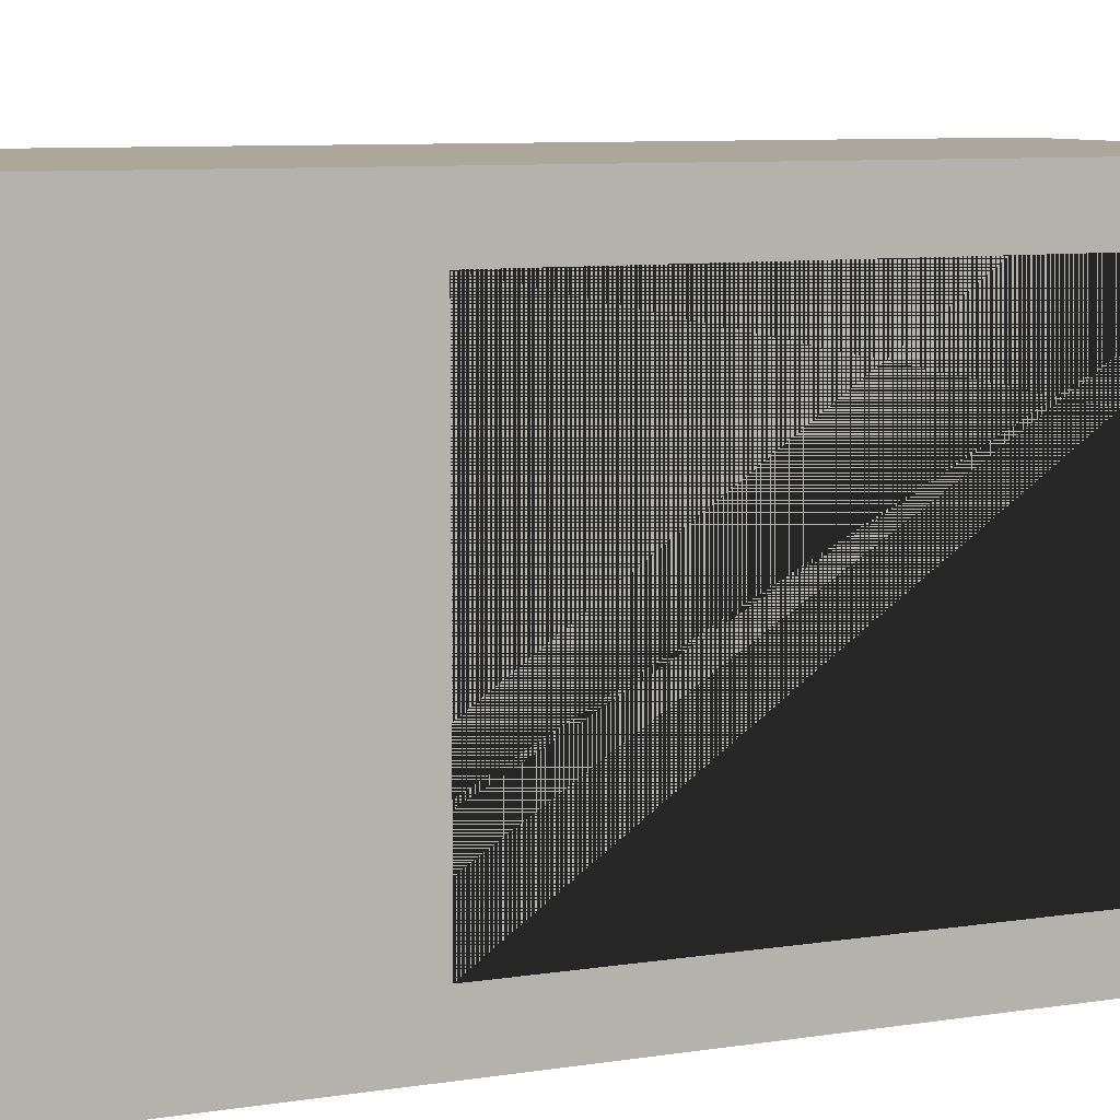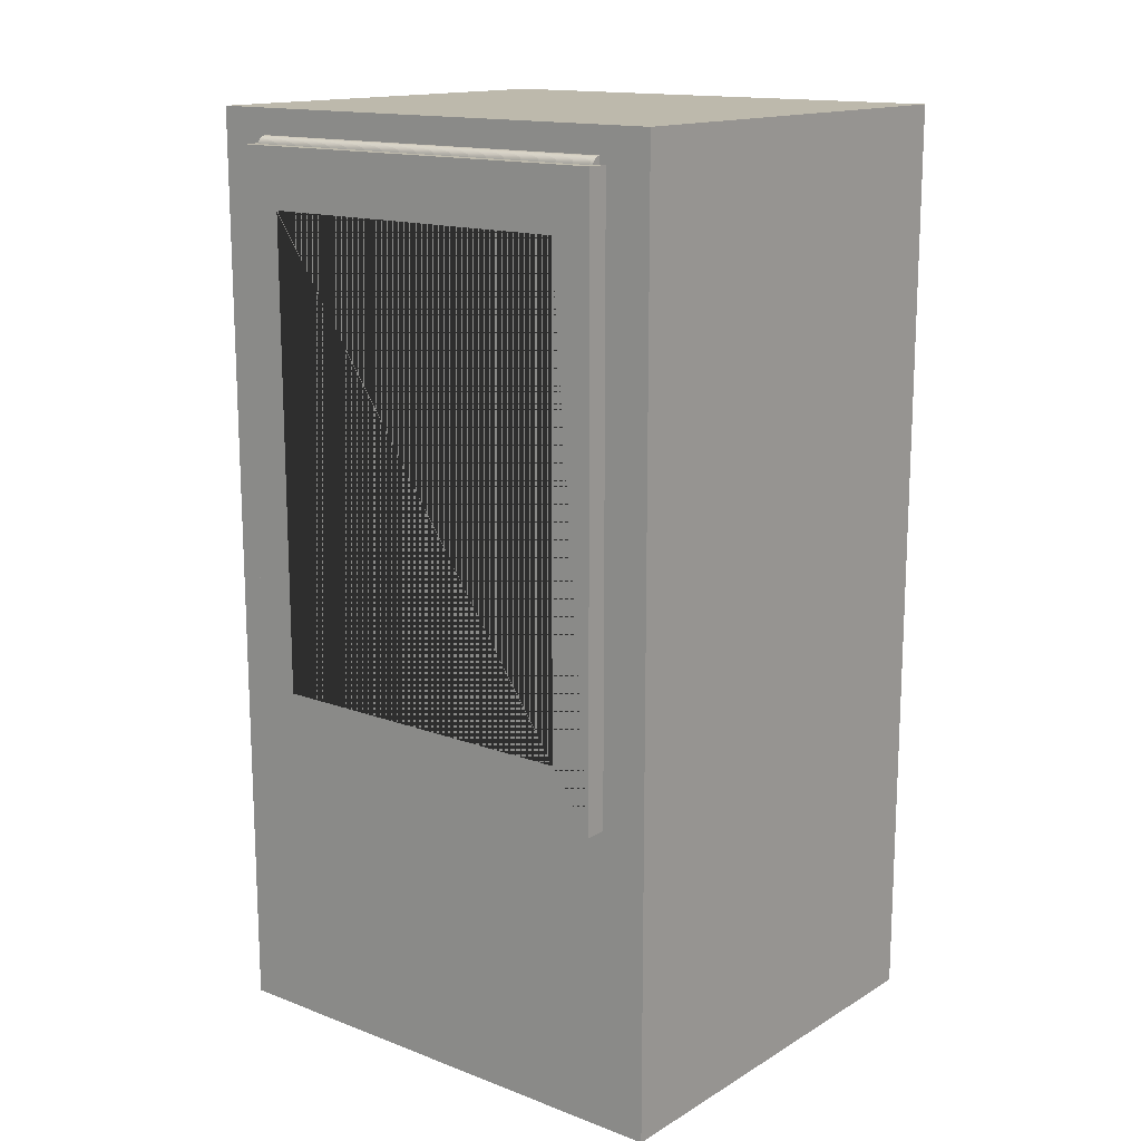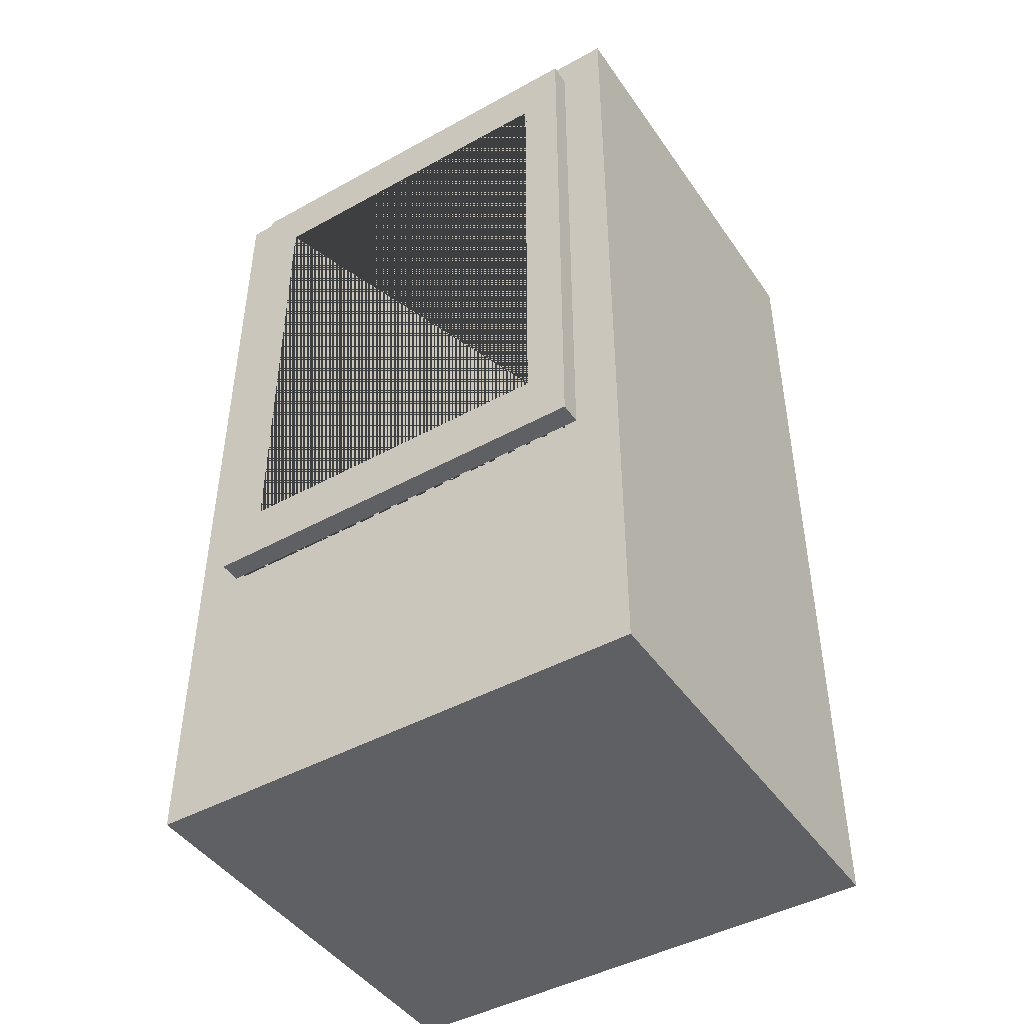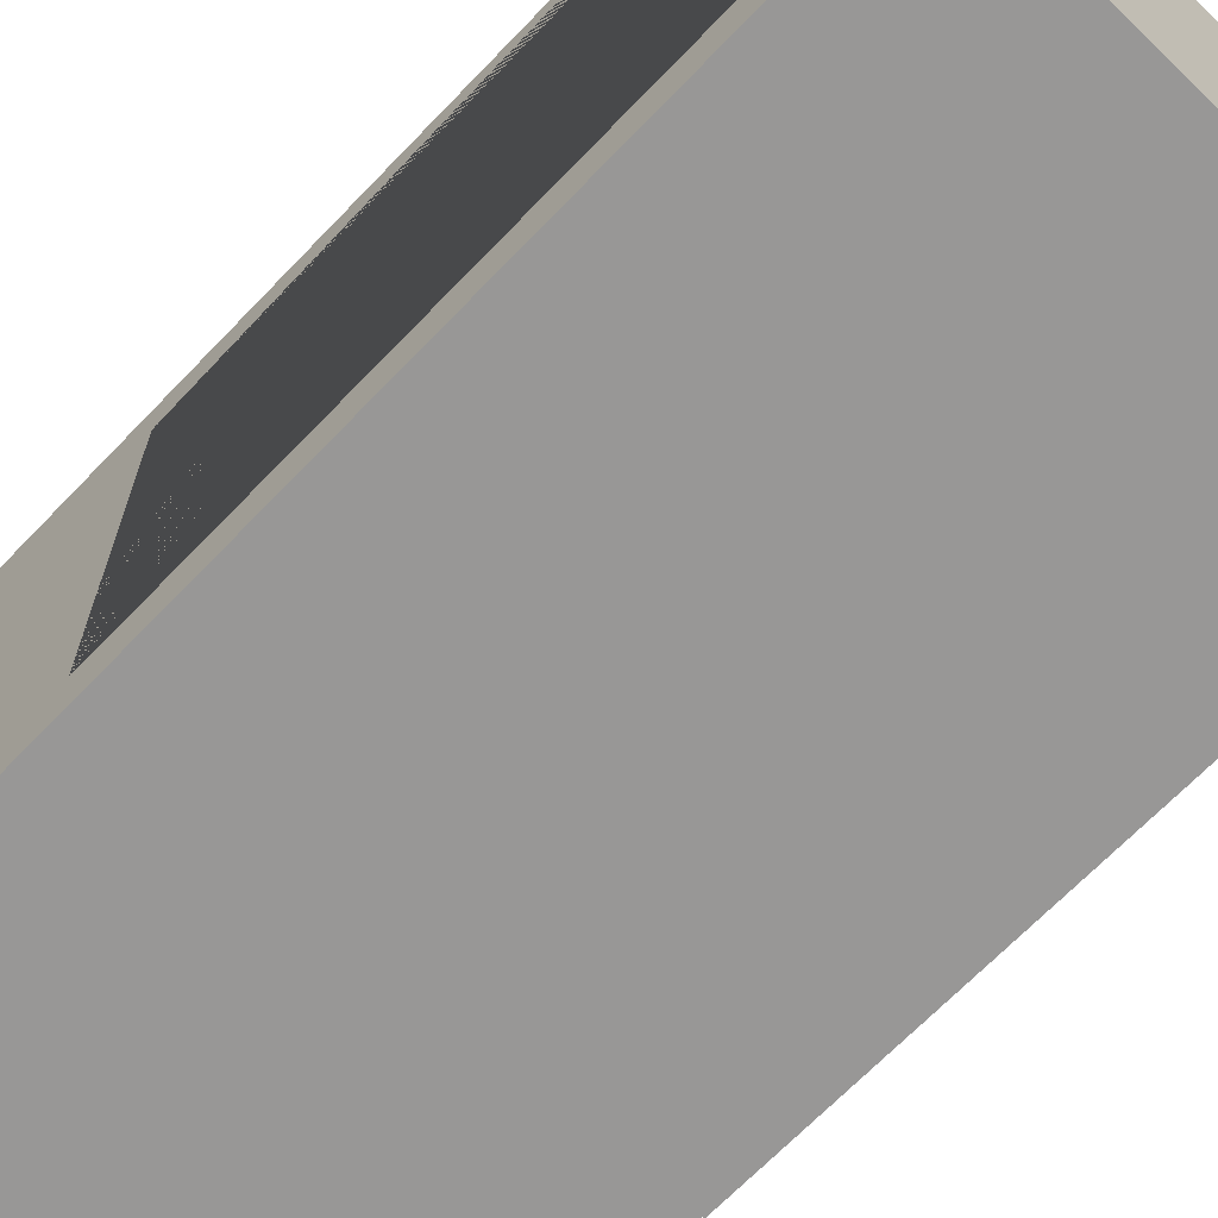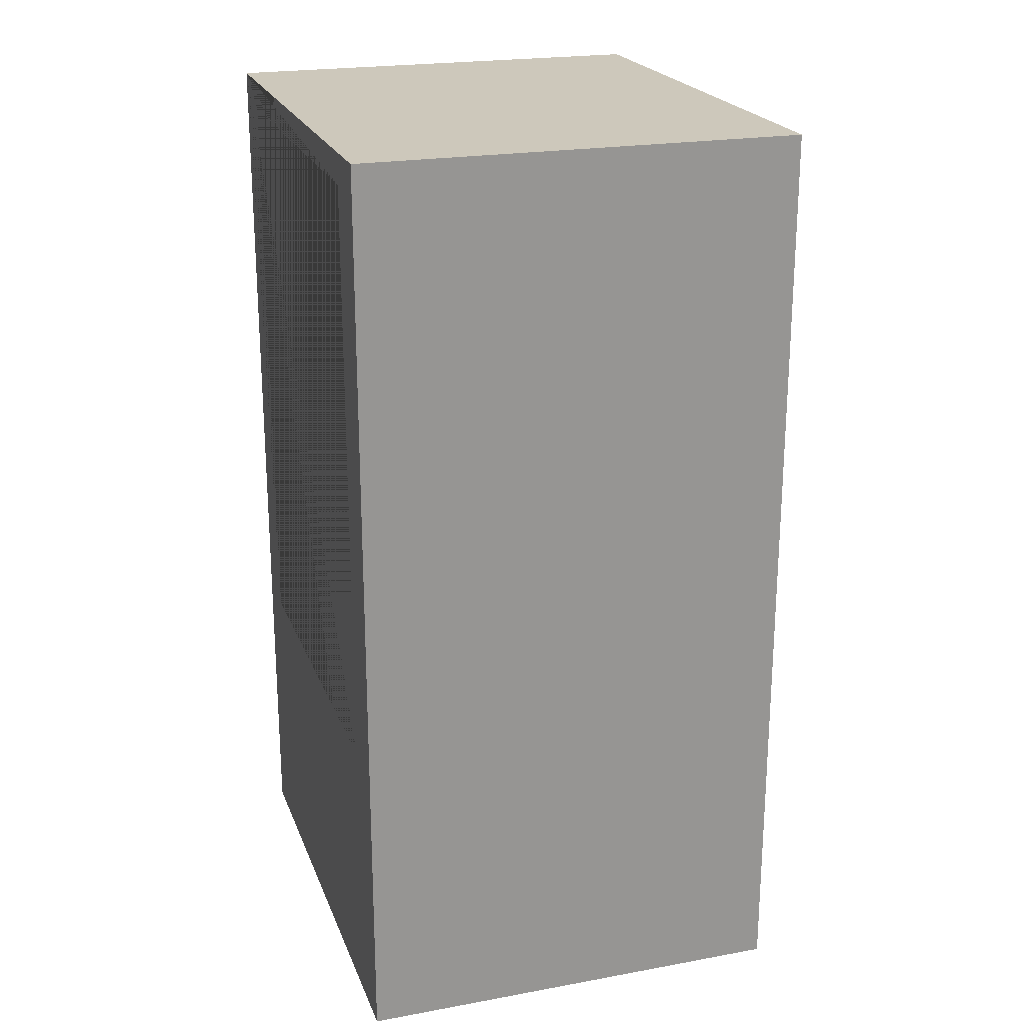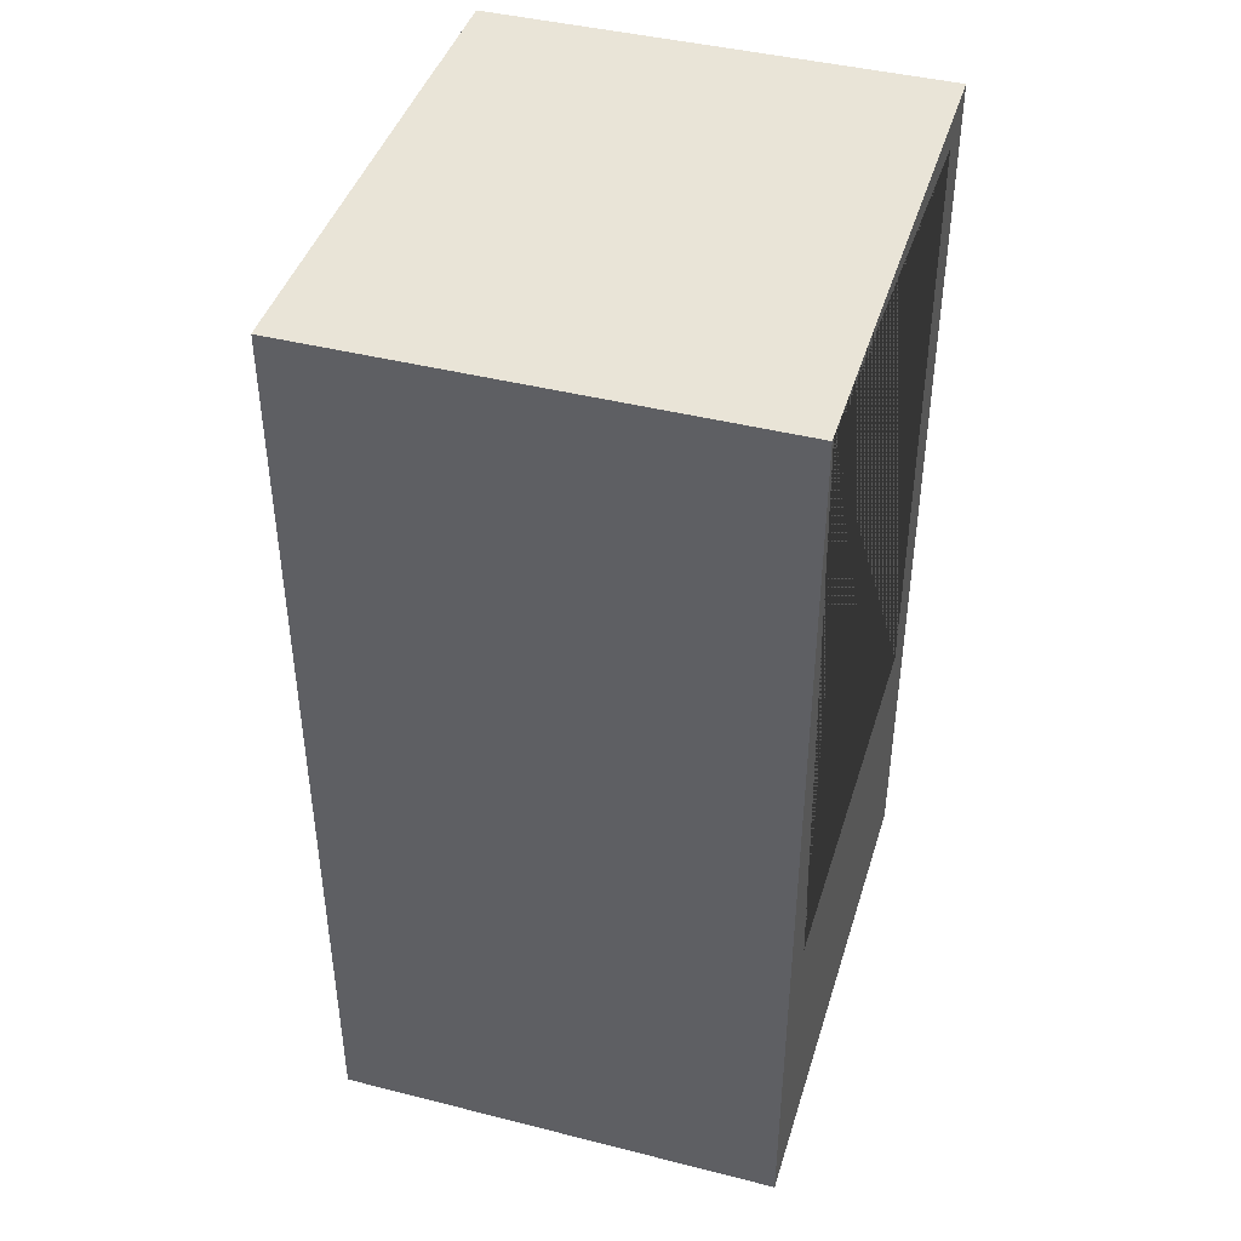
<metadata>
{"format":"obj","ext":"obj","renderer":"f3d","projection":"perspective","resolution":1024,"background":"white","views":[{"elev":8.1,"azim":-113.8,"up":"+Y"},{"elev":15.0,"azim":128.9,"up":"+Z"},{"elev":-45.1,"azim":122.5,"up":"+Z"},{"elev":-68.3,"azim":-43.9,"up":"+Y"},{"elev":22.0,"azim":-17.6,"up":"+Z"},{"elev":43.0,"azim":-163.3,"up":"+Z"}]}
</metadata>
<code>
o Cylinder.001_Cylinder.003
v 0.6574 -0.5869 -0.2097
v 0.6574 -0.5351 -0.2097
v 0.7753 -0.5869 -0.1981
v 0.7753 -0.5351 -0.1981
v 0.8886 -0.5869 -0.1638
v 0.8886 -0.5351 -0.1638
v 0.9931 -0.5869 -0.1079
v 0.9931 -0.5351 -0.1079
v 1.085 -0.5869 -0.03281
v 1.085 -0.5351 -0.03281
v 1.16 -0.5869 0.05874
v 1.16 -0.5351 0.05874
v 1.216 -0.5869 0.1632
v 1.216 -0.5351 0.1632
v 1.25 -0.5869 0.2765
v 1.25 -0.5351 0.2765
v 1.262 -0.5869 0.3943
v 1.262 -0.5351 0.3943
v 1.25 -0.5869 0.5122
v 1.25 -0.5351 0.5122
v 1.216 -0.5869 0.6255
v 1.216 -0.5351 0.6255
v 1.16 -0.5869 0.73
v 1.16 -0.5351 0.73
v 1.085 -0.5869 0.8215
v 1.085 -0.5351 0.8215
v 0.9931 -0.5869 0.8966
v 0.9931 -0.5351 0.8966
v 0.8886 -0.5869 0.9525
v 0.8886 -0.5351 0.9525
v 0.7753 -0.5869 0.9868
v 0.7753 -0.5351 0.9868
v 0.6574 -0.5869 0.9984
v 0.6574 -0.5351 0.9984
v 0.5396 -0.5869 0.9868
v 0.5396 -0.5351 0.9868
v 0.4263 -0.5869 0.9525
v 0.4263 -0.5351 0.9525
v 0.3218 -0.5869 0.8966
v 0.3218 -0.5351 0.8966
v 0.2303 -0.5869 0.8215
v 0.2303 -0.5351 0.8215
v 0.1552 -0.5869 0.73
v 0.1552 -0.5351 0.73
v 0.09935 -0.5869 0.6255
v 0.09935 -0.5351 0.6255
v 0.06497 -0.5869 0.5122
v 0.06497 -0.5351 0.5122
v 0.05336 -0.5869 0.3943
v 0.05336 -0.5351 0.3943
v 0.06497 -0.5869 0.2765
v 0.06497 -0.5351 0.2765
v 0.09935 -0.5869 0.1632
v 0.09935 -0.5351 0.1632
v 0.1552 -0.5869 0.05874
v 0.1552 -0.5351 0.05874
v 0.2303 -0.5869 -0.03281
v 0.2303 -0.5351 -0.03281
v 0.3218 -0.5869 -0.1079
v 0.3218 -0.5351 -0.1079
v 0.4263 -0.5869 -0.1638
v 0.4263 -0.5351 -0.1638
v 0.5396 -0.5869 -0.1981
v 0.5396 -0.5351 -0.1981
f 1 2 4 3
f 3 4 6 5
f 5 6 8 7
f 7 8 10 9
f 9 10 12 11
f 11 12 14 13
f 13 14 16 15
f 15 16 18 17
f 17 18 20 19
f 19 20 22 21
f 21 22 24 23
f 23 24 26 25
f 25 26 28 27
f 27 28 30 29
f 29 30 32 31
f 31 32 34 33
f 33 34 36 35
f 35 36 38 37
f 37 38 40 39
f 39 40 42 41
f 41 42 44 43
f 43 44 46 45
f 45 46 48 47
f 47 48 50 49
f 49 50 52 51
f 51 52 54 53
f 53 54 56 55
f 55 56 58 57
f 57 58 60 59
f 59 60 62 61
f 4 2 64 62 60 58 56 54 52 50 48 46 44 42 40 38 36 34 32 30 28 26 24 22 20 18 16 14 12 10 8 6
f 61 62 64 63
f 63 64 2 1
f 1 3 5 7 9 11 13 15 17 19 21 23 25 27 29 31 33 35 37 39 41 43 45 47 49 51 53 55 57 59 61 63
o Cube
v 1.38 0.77 -1.4
v 1.38 -0.77 -1.4
v 1.38 0.77 1.4
v 1.38 -0.77 1.4
v 1.38 0.6006 -0.5072
v 1.38 -0.6006 1.307
v 1.38 0.6006 1.307
v 1.38 -0.6006 -0.5072
v 0.03803 0.77 -1.4
v 0.03803 0.77 1.4
v 0.03803 0.2844 1.4
v 0.03803 0.7543 1.4
v 0.03803 -0.77 1.4
v 0.03803 -0.77 -1.4
v 0.03803 0.6006 -0.5072
v 0.03803 0.6006 1.307
v 0.03803 0.3944 1.307
v 0.03803 -0.6006 1.307
v 0.03803 -0.6006 -0.5072
f 67 65 73 74
f 75 77 68 67 74 76
f 66 68 77 78
f 71 67 68 70
f 72 70 68 66 65 67 71 69
f 73 65 66 78
f 79 69 71 80
f 71 70 82 81 80
f 82 70 72 83
f 72 69 79 83
f 81 75 76 80
f 76 74 73 78 77 75 81 82 83 79 80
o Cylinder
v 1.378 -0.6098 1.263
v 1.378 0.6098 1.263
v 1.381 -0.6098 1.263
v 1.381 0.6098 1.263
v 1.384 -0.6098 1.263
v 1.384 0.6098 1.263
v 1.387 -0.6098 1.264
v 1.387 0.6098 1.264
v 1.39 -0.6098 1.265
v 1.39 0.6098 1.265
v 1.392 -0.6098 1.266
v 1.392 0.6098 1.266
v 1.395 -0.6098 1.268
v 1.395 0.6098 1.268
v 1.397 -0.6098 1.27
v 1.397 0.6098 1.27
v 1.399 -0.6098 1.272
v 1.399 0.6098 1.272
v 1.401 -0.6098 1.274
v 1.401 0.6098 1.274
v 1.403 -0.6098 1.276
v 1.403 0.6098 1.276
v 1.404 -0.6098 1.279
v 1.404 0.6098 1.279
v 1.406 -0.6098 1.281
v 1.406 0.6098 1.281
v 1.407 -0.6098 1.284
v 1.407 0.6098 1.284
v 1.407 -0.6098 1.287
v 1.407 0.6098 1.287
v 1.408 -0.6098 1.29
v 1.408 0.6098 1.29
v 1.408 -0.6098 1.293
v 1.408 0.6098 1.293
v 1.408 -0.6098 1.296
v 1.408 0.6098 1.296
v 1.407 -0.6098 1.299
v 1.407 0.6098 1.299
v 1.407 -0.6098 1.302
v 1.407 0.6098 1.302
v 1.406 -0.6098 1.304
v 1.406 0.6098 1.304
v 1.404 -0.6098 1.307
v 1.404 0.6098 1.307
v 1.403 -0.6098 1.31
v 1.403 0.6098 1.31
v 1.401 -0.6098 1.312
v 1.401 0.6098 1.312
v 1.399 -0.6098 1.314
v 1.399 0.6098 1.314
v 1.397 -0.6098 1.316
v 1.397 0.6098 1.316
v 1.395 -0.6098 1.318
v 1.395 0.6098 1.318
v 1.392 -0.6098 1.319
v 1.392 0.6098 1.319
v 1.39 -0.6098 1.321
v 1.39 0.6098 1.321
v 1.387 -0.6098 1.322
v 1.387 0.6098 1.322
v 1.384 -0.6098 1.322
v 1.384 0.6098 1.322
v 1.381 -0.6098 1.323
v 1.381 0.6098 1.323
v 1.378 -0.6098 1.323
v 1.378 0.6098 1.323
v 1.375 -0.6098 1.323
v 1.375 0.6098 1.323
v 1.372 -0.6098 1.322
v 1.372 0.6098 1.322
v 1.369 -0.6098 1.322
v 1.369 0.6098 1.322
v 1.367 -0.6098 1.321
v 1.367 0.6098 1.321
v 1.364 -0.6098 1.319
v 1.364 0.6098 1.319
v 1.361 -0.6098 1.318
v 1.361 0.6098 1.318
v 1.359 -0.6098 1.316
v 1.359 0.6098 1.316
v 1.357 -0.6098 1.314
v 1.357 0.6098 1.314
v 1.355 -0.6098 1.312
v 1.355 0.6098 1.312
v 1.353 -0.6098 1.31
v 1.353 0.6098 1.31
v 1.352 -0.6098 1.307
v 1.352 0.6098 1.307
v 1.35 -0.6098 1.304
v 1.35 0.6098 1.304
v 1.349 -0.6098 1.302
v 1.349 0.6098 1.302
v 1.349 -0.6098 1.299
v 1.349 0.6098 1.299
v 1.348 -0.6098 1.296
v 1.348 0.6098 1.296
v 1.348 -0.6098 1.293
v 1.348 0.6098 1.293
v 1.348 -0.6098 1.29
v 1.348 0.6098 1.29
v 1.349 -0.6098 1.287
v 1.349 0.6098 1.287
v 1.349 -0.6098 1.284
v 1.349 0.6098 1.284
v 1.35 -0.6098 1.281
v 1.35 0.6098 1.281
v 1.352 -0.6098 1.279
v 1.352 0.6098 1.279
v 1.353 -0.6098 1.276
v 1.353 0.6098 1.276
v 1.355 -0.6098 1.274
v 1.355 0.6098 1.274
v 1.357 -0.6098 1.272
v 1.357 0.6098 1.272
v 1.359 -0.6098 1.27
v 1.359 0.6098 1.27
v 1.361 -0.6098 1.268
v 1.361 0.6098 1.268
v 1.364 -0.6098 1.266
v 1.364 0.6098 1.266
v 1.367 -0.6098 1.265
v 1.367 0.6098 1.265
v 1.369 -0.6098 1.264
v 1.369 0.6098 1.264
v 1.372 -0.6098 1.263
v 1.372 0.6098 1.263
v 1.375 -0.6098 1.263
v 1.375 0.6098 1.263
f 84 85 87 86
f 86 87 89 88
f 88 89 91 90
f 90 91 93 92
f 92 93 95 94
f 94 95 97 96
f 96 97 99 98
f 98 99 101 100
f 100 101 103 102
f 102 103 105 104
f 104 105 107 106
f 106 107 109 108
f 108 109 111 110
f 110 111 113 112
f 112 113 115 114
f 114 115 117 116
f 116 117 119 118
f 118 119 121 120
f 120 121 123 122
f 122 123 125 124
f 124 125 127 126
f 126 127 129 128
f 128 129 131 130
f 130 131 133 132
f 132 133 135 134
f 134 135 137 136
f 136 137 139 138
f 138 139 141 140
f 140 141 143 142
f 142 143 145 144
f 144 145 147 146
f 146 147 149 148
f 148 149 151 150
f 150 151 153 152
f 152 153 155 154
f 154 155 157 156
f 156 157 159 158
f 158 159 161 160
f 160 161 163 162
f 162 163 165 164
f 164 165 167 166
f 166 167 169 168
f 168 169 171 170
f 170 171 173 172
f 172 173 175 174
f 174 175 177 176
f 176 177 179 178
f 178 179 181 180
f 180 181 183 182
f 182 183 185 184
f 184 185 187 186
f 186 187 189 188
f 188 189 191 190
f 190 191 193 192
f 192 193 195 194
f 194 195 197 196
f 196 197 199 198
f 198 199 201 200
f 200 201 203 202
f 202 203 205 204
f 204 205 207 206
f 206 207 209 208
f 87 85 211 209 207 205 203 201 199 197 195 193 191 189 187 185 183 181 179 177 175 173 171 169 167 165 163 161 159 157 155 153 151 149 147 145 143 141 139 137 135 133 131 129 127 125 123 121 119 117 115 113 111 109 107 105 103 101 99 97 95 93 91 89
f 208 209 211 210
f 210 211 85 84
f 84 86 88 90 92 94 96 98 100 102 104 106 108 110 112 114 116 118 120 122 124 126 128 130 132 134 136 138 140 142 144 146 148 150 152 154 156 158 160 162 164 166 168 170 172 174 176 178 180 182 184 186 188 190 192 194 196 198 200 202 204 206 208 210
o door_Cube.005
v 1.445 -0.63 -0.5
v 1.445 0.63 -0.5
v 1.445 -0.63 1.3
v 1.445 0.63 1.3
v 1.355 -0.63 -0.5
v 1.355 0.63 -0.5
v 1.355 -0.63 1.3
v 1.355 0.63 1.3
v 1.445 0.504 1.12
v 1.445 -0.504 1.12
v 1.355 -0.504 1.12
v 1.355 0.504 1.12
v 1.4 0.504 1.12
v 1.4 -0.504 1.12
v 1.445 0.504 1.119
v 1.445 0.504 1.119
v 1.445 0.504 -0.32
v 1.445 -0.504 1.119
v 1.445 -0.504 1.119
v 1.445 0.504 -0.3214
v 1.445 -0.504 -0.3214
v 1.355 -0.504 -0.3214
v 1.355 -0.504 -0.32
v 1.355 0.504 -0.3214
v 1.355 0.504 1.119
v 1.355 0.504 1.119
v 1.355 -0.504 1.119
v 1.355 -0.504 1.119
v 1.4 0.504 1.119
v 1.4 -0.504 1.119
f 213 215 214 221 220 227 226 228
f 230 221 214 212 213 228 231 232 229
f 214 215 219 218
f 223 222 218 219 217 216 234 233 235 236 237
f 238 222 223 237
f 234 216 218 222 238 239
f 216 217 213 212
f 214 218 216 212
f 219 215 213 217
f 240 224 225 241
f 224 220 221 225
f 241 225 221 230
f 227 220 224 240
f 230 229 239 238 237 236 226 227 240 241
f 233 232 231 235
f 229 232 233 234 239
f 228 226 236 235 231

</code>
